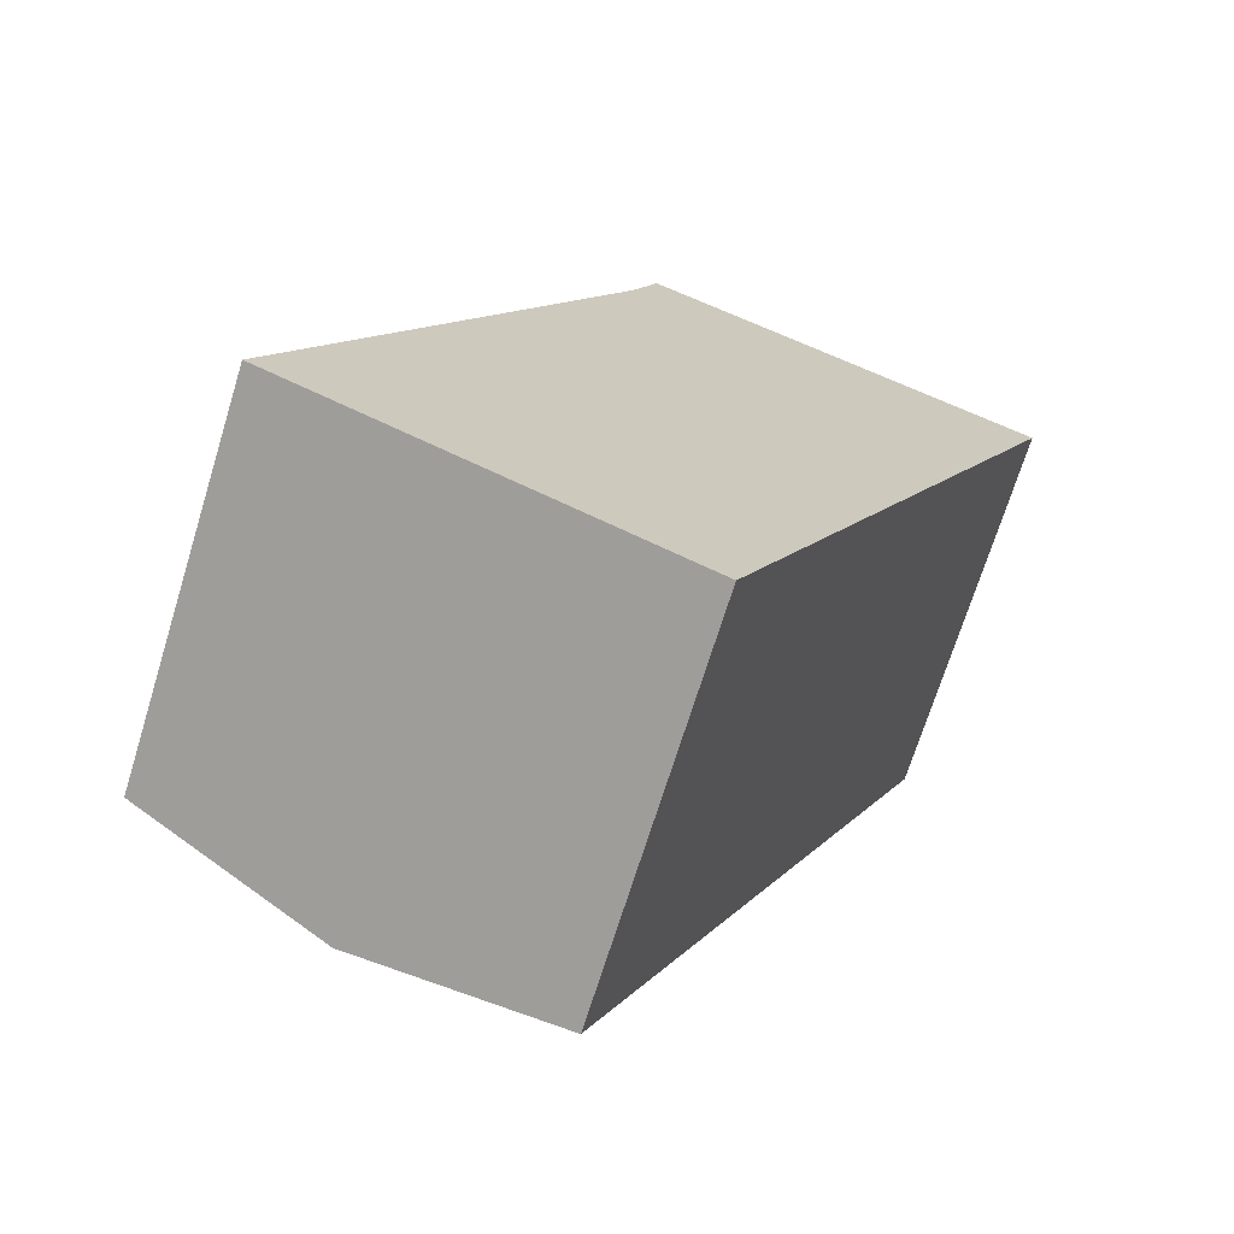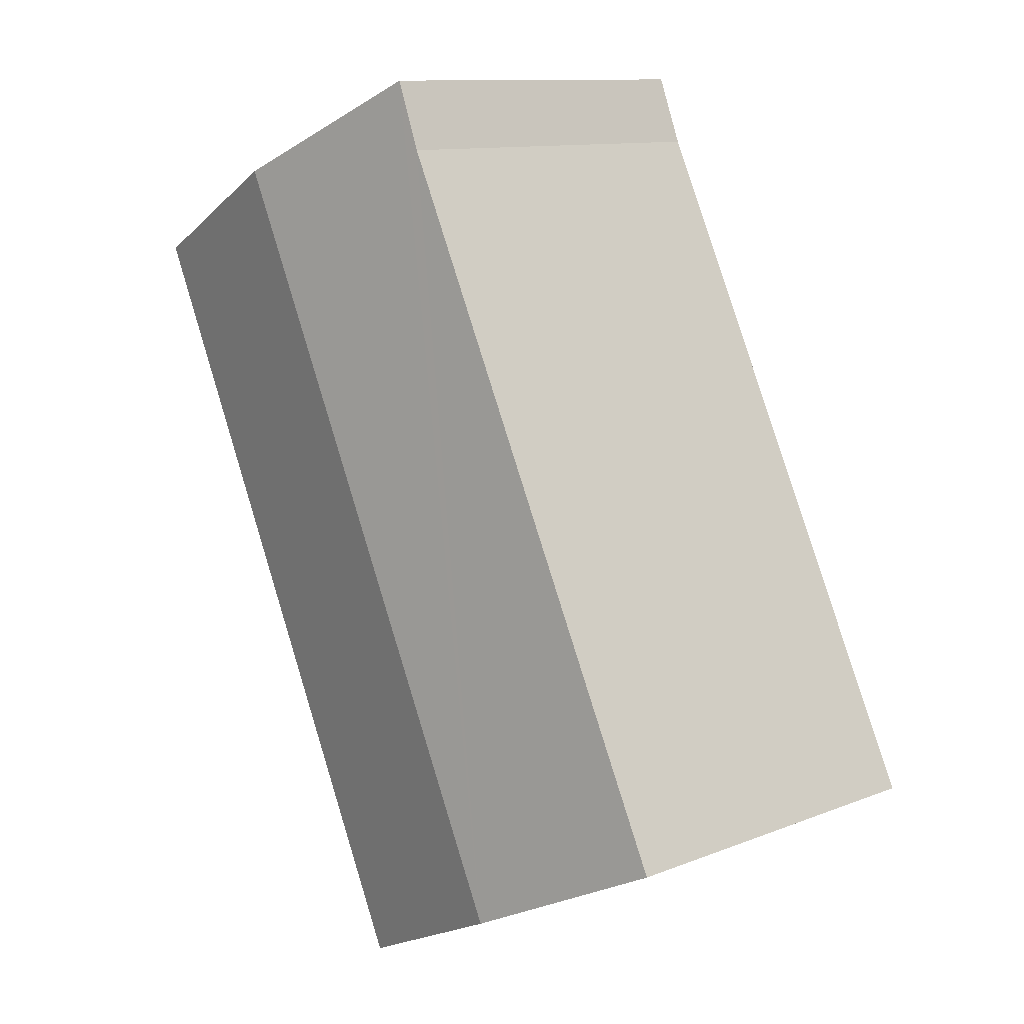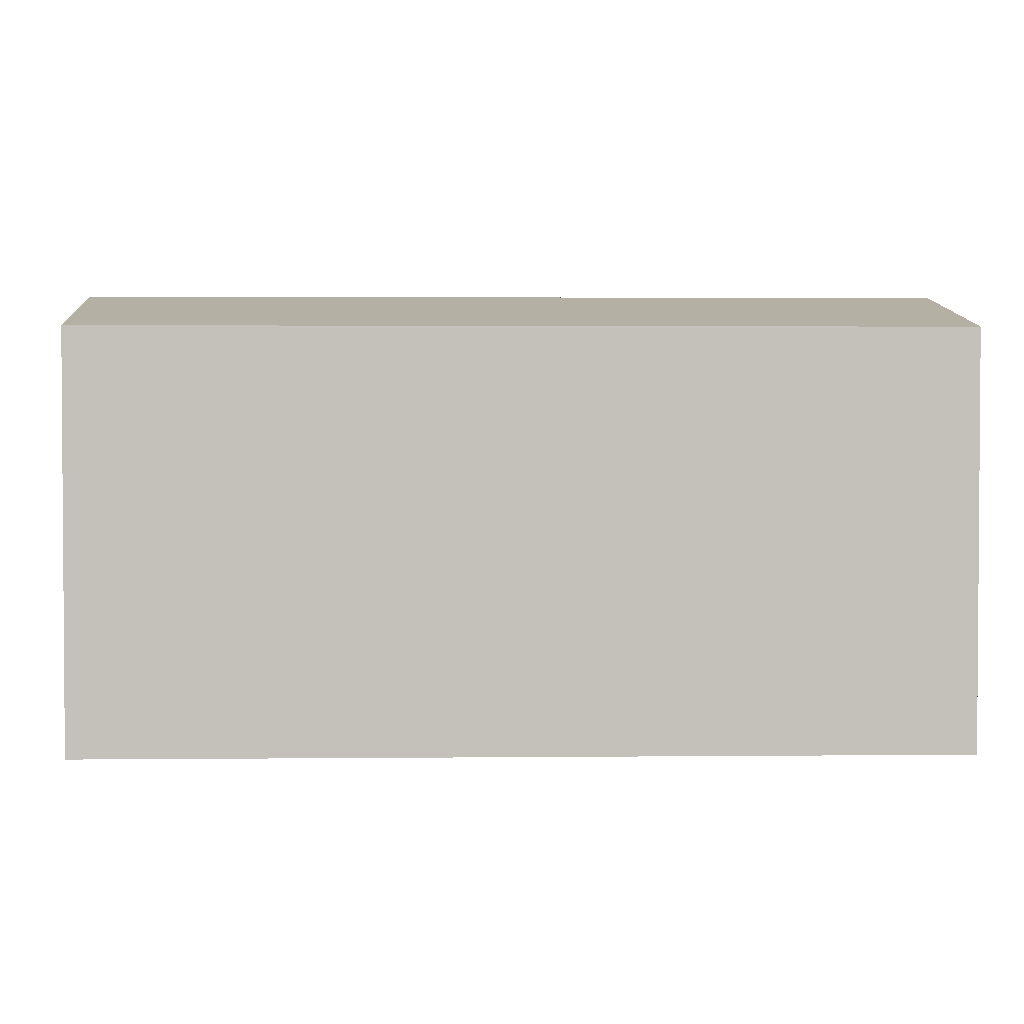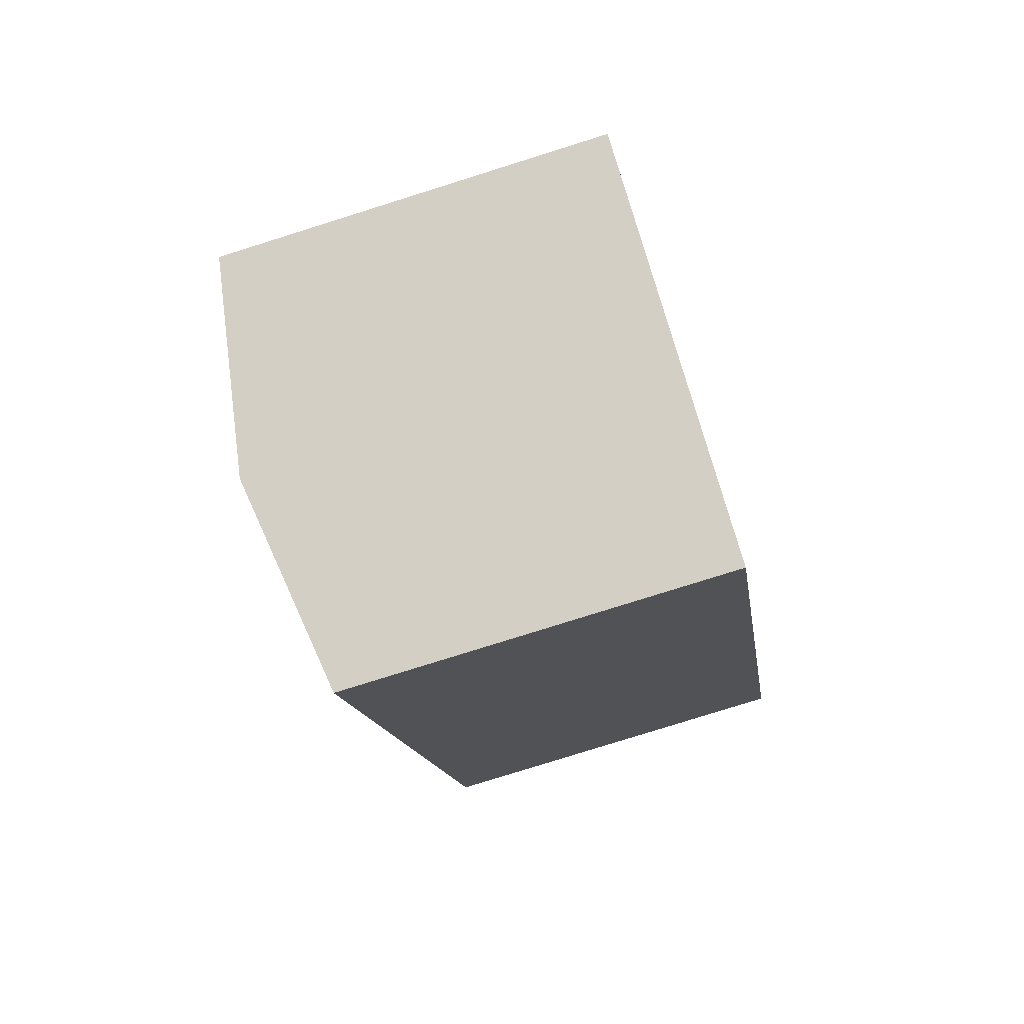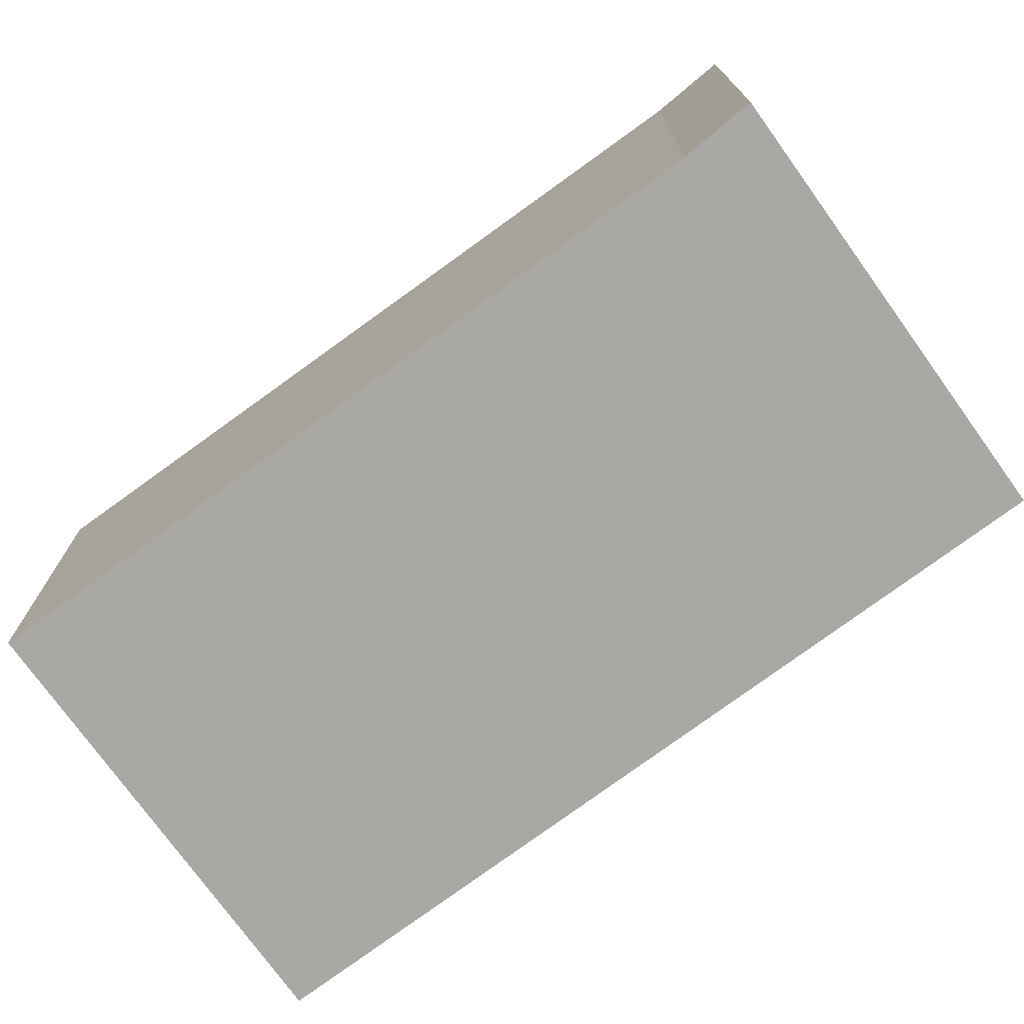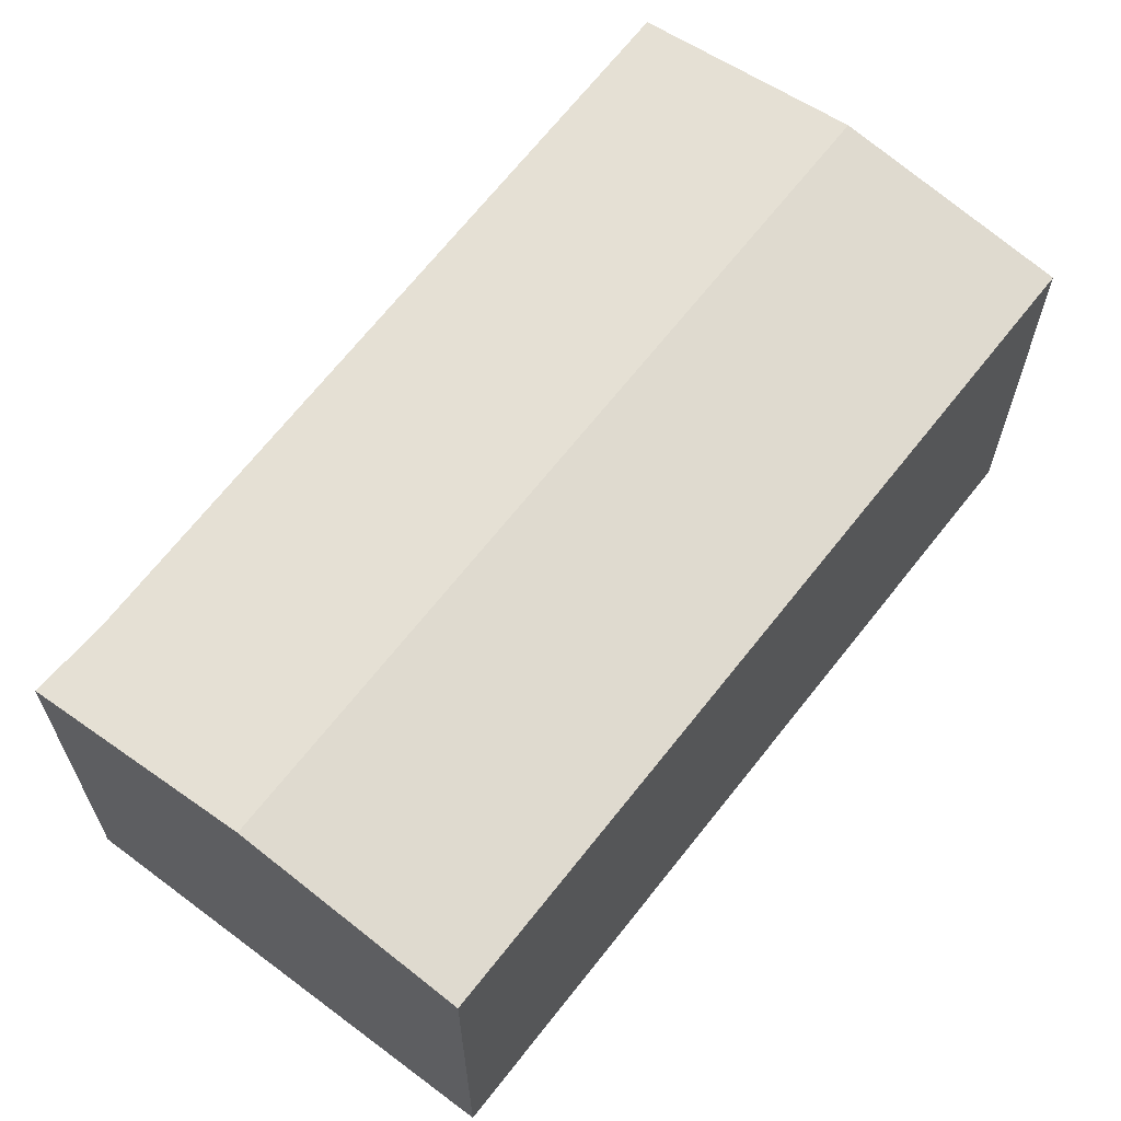
<metadata>
{"format":"obj","ext":"obj","renderer":"f3d","projection":"perspective","resolution":1024,"background":"white","views":[{"elev":-70.5,"azim":-17.2,"up":"+Z"},{"elev":11.3,"azim":-133.8,"up":"+Z"},{"elev":2.7,"azim":112.7,"up":"+Y"},{"elev":-79.2,"azim":-72.6,"up":"+Z"},{"elev":-75.0,"azim":-28.6,"up":"+Y"},{"elev":66.1,"azim":62.9,"up":"+Y"}]}
</metadata>
<code>
v  3.453 7.388 -1.653
v  6.12 6.794 13.08
v  9.568 7.388 11.41
v  5.658 6.807 11.88
v  0 6.794 4.16e-16
v  12.99 6.798 9.759
v  6.942 6.788 -3.324
v  6.942 2.035e-16 -3.324
v  0 0 0
v  3.453 1.012e-16 -1.653
v  5.658 -7.276e-16 11.88
v  6.12 -8.007e-16 13.08
v  12.99 -5.976e-16 9.759
v  9.568 -6.988e-16 11.41
g defaultobject
f 1 2 3
f 2 1 4
f 4 1 5
f 6 1 3
f 1 6 7
f 8 1 7
f 1 8 5
f 5 8 9
f 9 8 10
f 5 11 4
f 11 5 9
f 11 2 4
f 2 11 12
f 12 3 2
f 3 12 6
f 6 12 13
f 13 12 14
f 13 7 6
f 7 13 8
f 11 14 12
f 14 11 13
f 13 11 9
f 13 9 10
f 13 10 8

</code>
